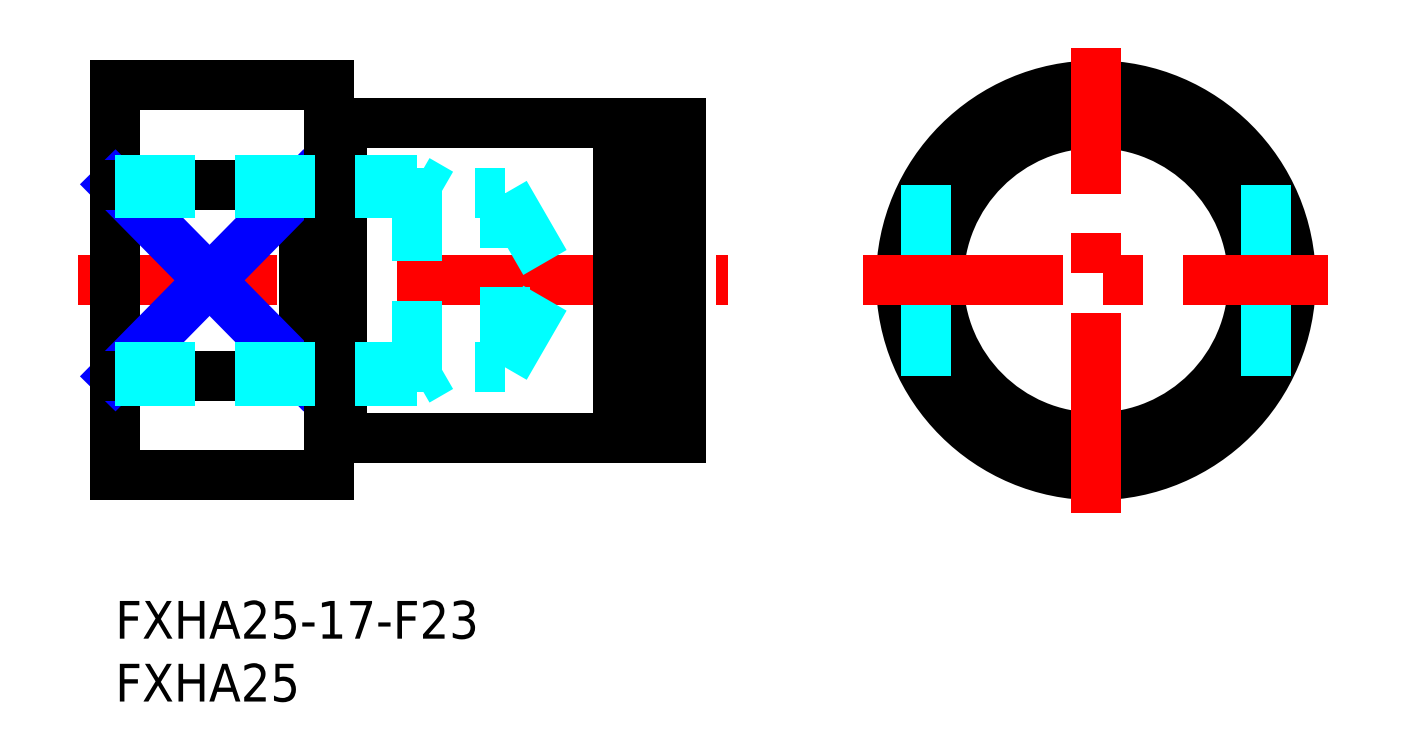
<metadata>
{"format":"dxf","ext":"dxf","renderer":"ezdxf+matplotlib","layout":"modelspace","background":"white","min_lineweight":24,"dpi":150}
</metadata>
<code>
0
SECTION
2
ENTITIES
0
INSERT
8
MSM_CONTINUOUS
2
*U6
10
0
20
0
30
0
0
INSERT
8
MSM_CONTINUOUS
2
*U7
10
0
20
0
30
0
0
LINE
8
MSM_CONTINUOUS
10
18
20
38
30
0
11
40
21
38
31
0
0
LINE
8
MSM_CENTER
10
-3
20
25.5
30
0
11
48.77
21
25.5
31
0
0
LINE
8
MSM_CONTINUOUS
10
15
20
33.12
30
0
11
15
21
17.88
31
0
0
LINE
8
MSM_CONTINUOUS
10
0
20
41
30
0
11
0
21
10
31
0
0
LINE
8
MSM_NARROW
10
0
20
33.12
30
0
11
15
21
17.88
31
0
0
LINE
8
MSM_NARROW
10
0
20
17.88
30
0
11
15
21
33.12
31
0
0
LINE
8
MSM_CONTINUOUS
10
0
20
33.12
30
0
11
15
21
33.12
31
0
0
LINE
8
MSM_CONTINUOUS
10
0
20
41
30
0
11
17
21
41
31
0
0
LINE
8
MSM_CONTINUOUS
10
17
20
41
30
0
11
17
21
10
31
0
0
CIRCLE
8
MSM_CONTINUOUS
10
77.99
20
25.5
30
0
40
12.5
0
CIRCLE
8
MSM_CONTINUOUS
10
77.99
20
25.5
30
0
40
15.5
0
LINE
8
MSM_CONTINUOUS
10
45
20
38
30
0
11
45
21
13
31
0
0
LINE
8
MSM_DASHED
10
64.49
20
33.12
30
0
11
64.49
21
17.88
31
0
0
LINE
8
MSM_DASHED
10
91.49
20
33.12
30
0
11
91.49
21
17.88
31
0
0
LINE
8
MSM_CENTER
10
77.99
20
7
30
0
11
77.99
21
44
31
0
0
LINE
8
MSM_CENTER
10
59.49
20
25.5
30
0
11
96.49
21
25.5
31
0
0
LINE
8
MSM_CONTINUOUS
10
41.35
20
38
30
0
11
45
21
38
31
0
0
LINE
8
MSM_CONTINUOUS
10
40
20
38
30
0
11
40
21
13
31
0
0
LINE
8
MSM_CONTINUOUS
10
41.35
20
38
30
0
11
41.35
21
13
31
0
0
LINE
8
MSM_CONTINUOUS
10
40
20
37.45
30
0
11
41.35
21
37.45
31
0
0
LINE
8
MSM_CONTINUOUS
10
40
20
13.55
30
0
11
41.35
21
13.55
31
0
0
LINE
8
MSM_CONTINUOUS
10
41.35
20
13
30
0
11
45
21
13
31
0
0
LINE
8
MSM_CONTINUOUS
10
0
20
10
30
0
11
17
21
10
31
0
0
LINE
8
MSM_CONTINUOUS
10
0
20
17.88
30
0
11
15
21
17.88
31
0
0
LINE
8
MSM_CONTINUOUS
10
18
20
13
30
0
11
40
21
13
31
0
0
LINE
8
MSM_CONTINUOUS
10
18
20
38
30
0
11
18
21
13
31
0
0
LINE
8
MSM_CONTINUOUS
10
17
20
37.9
30
0
11
18
21
37.9
31
0
0
LINE
8
MSM_CONTINUOUS
10
17
20
13.1
30
0
11
18
21
13.1
31
0
0
LINE
8
MSM_DASHED
10
24
20
17.5
30
0
11
24
21
33.5
31
0
0
LINE
8
MSM_DASHED
10
0
20
32.42
30
0
11
31
21
32.42
31
0
0
LINE
8
MSM_DASHED
10
0
20
33.5
30
0
11
24
21
33.5
31
0
0
LINE
8
MSM_DASHED
10
24
20
33.5
30
0
11
25.87
21
32.42
31
0
0
LINE
8
MSM_DASHED
10
31
20
18.58
30
0
11
31
21
32.42
31
0
0
LINE
8
MSM_DASHED
10
31
20
32.42
30
0
11
34.99
21
25.5
31
0
0
LINE
8
MSM_DASHED
10
31
20
18.58
30
0
11
34.99
21
25.5
31
0
0
LINE
8
MSM_DASHED
10
0
20
18.58
30
0
11
31
21
18.58
31
0
0
LINE
8
MSM_DASHED
10
24
20
17.5
30
0
11
25.87
21
18.58
31
0
0
LINE
8
MSM_DASHED
10
0
20
17.5
30
0
11
24
21
17.5
31
0
0
ENDSEC
0
EOF

</code>
